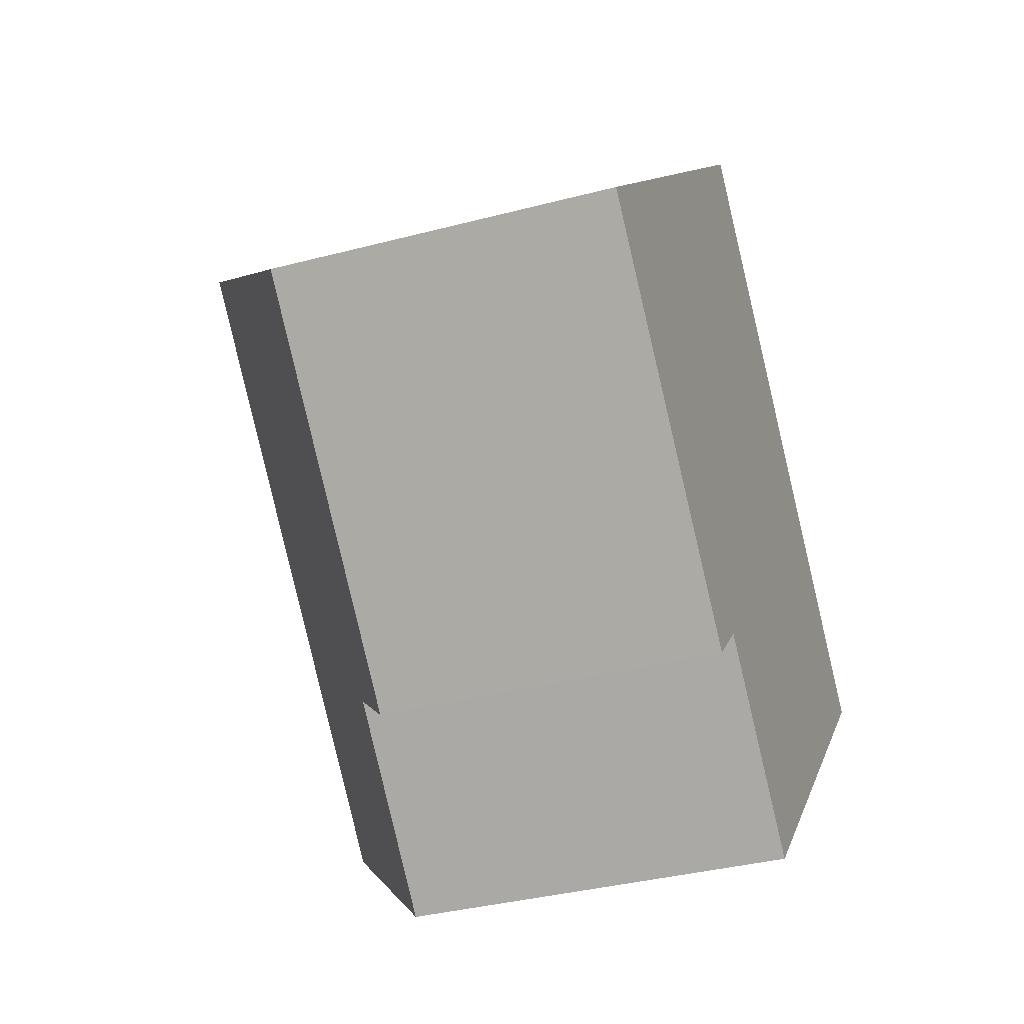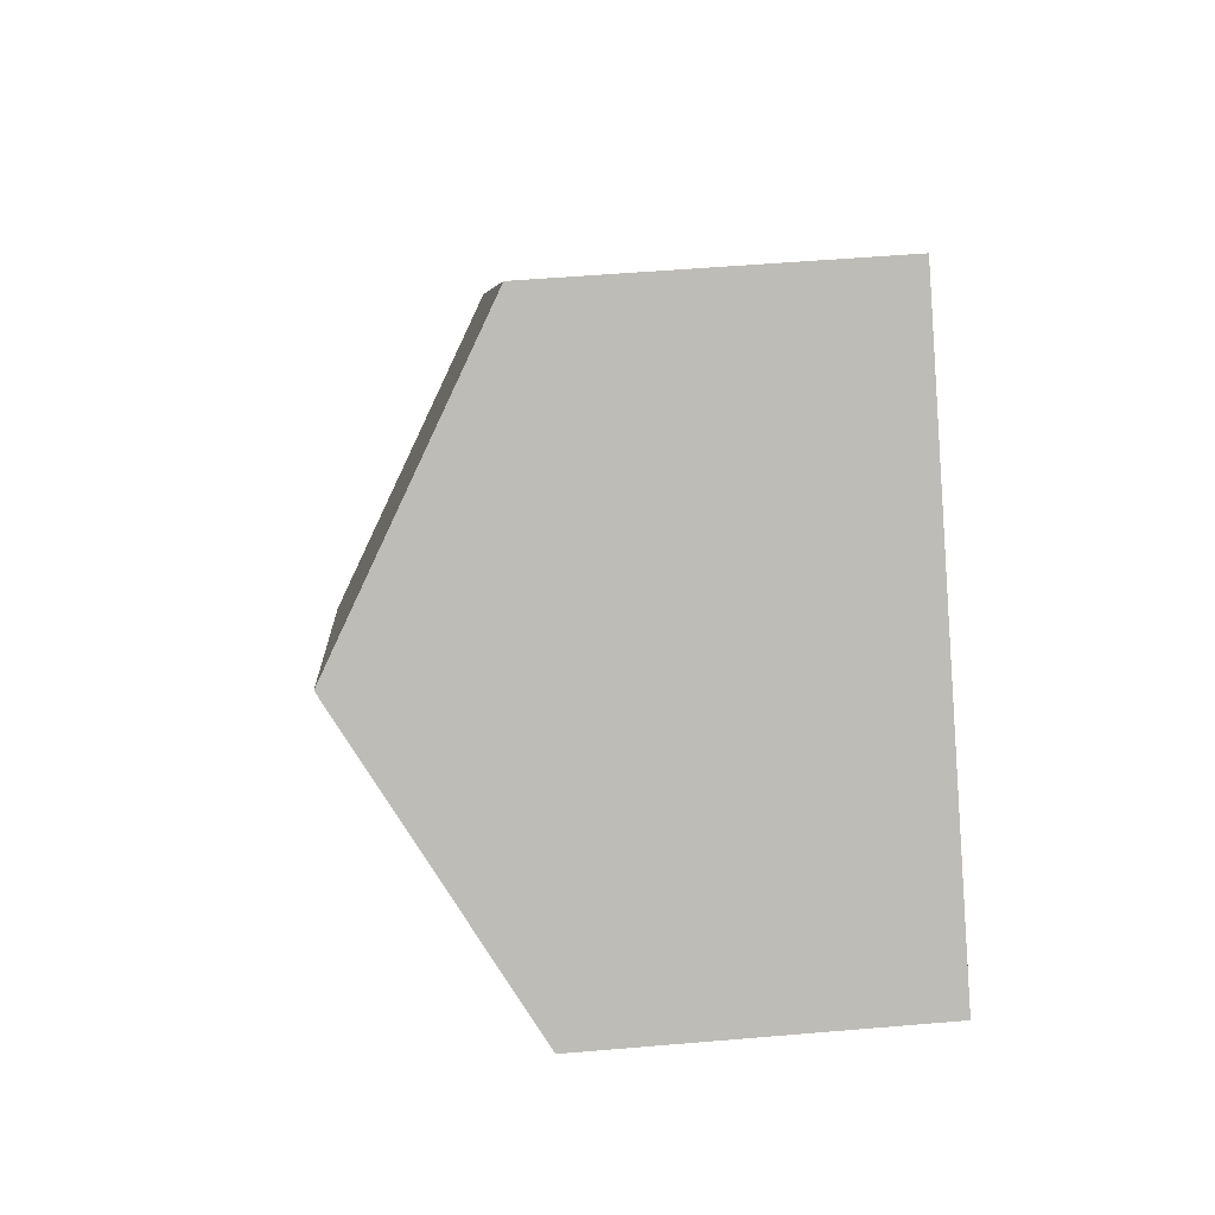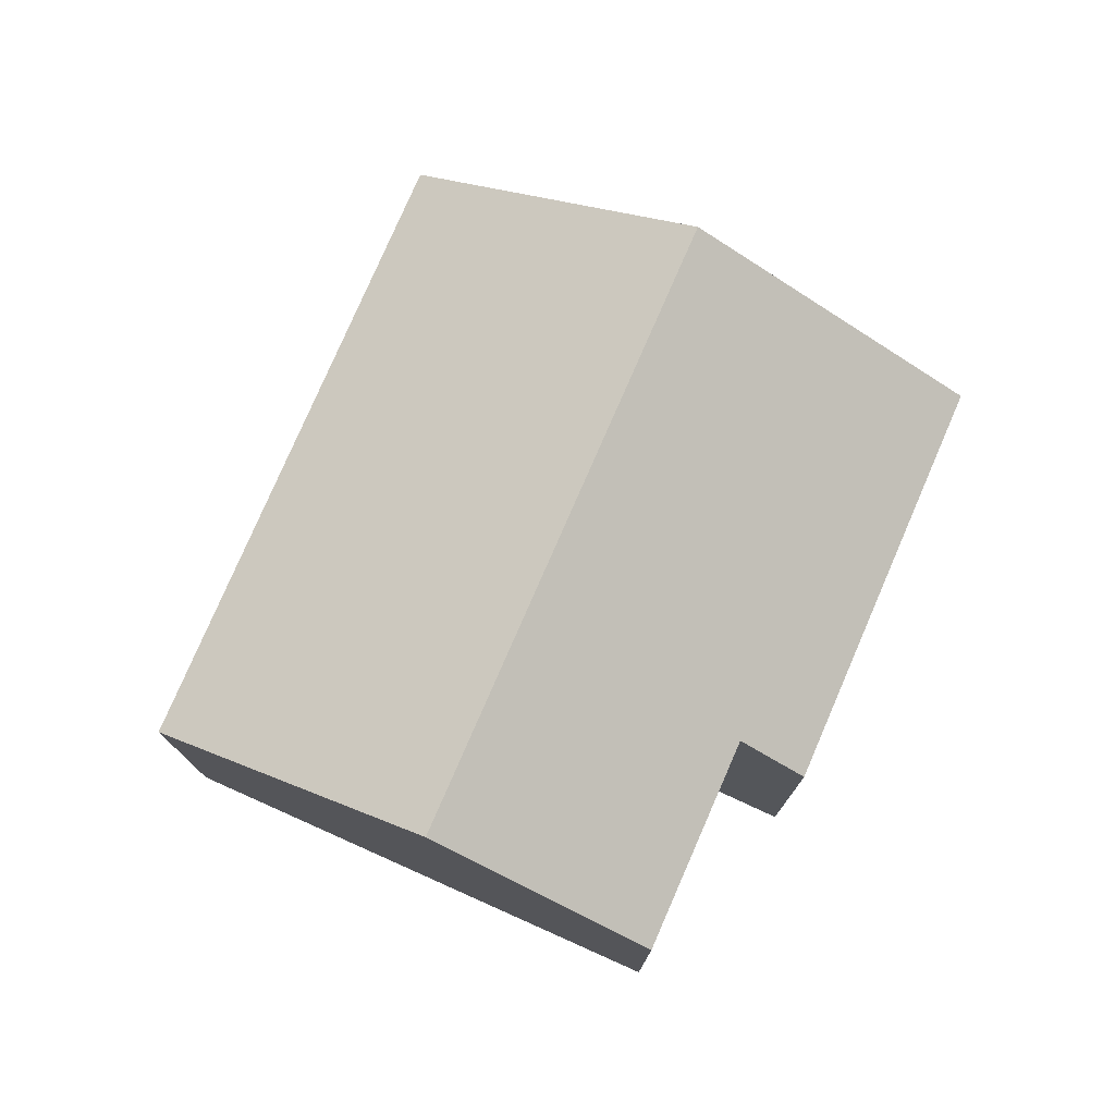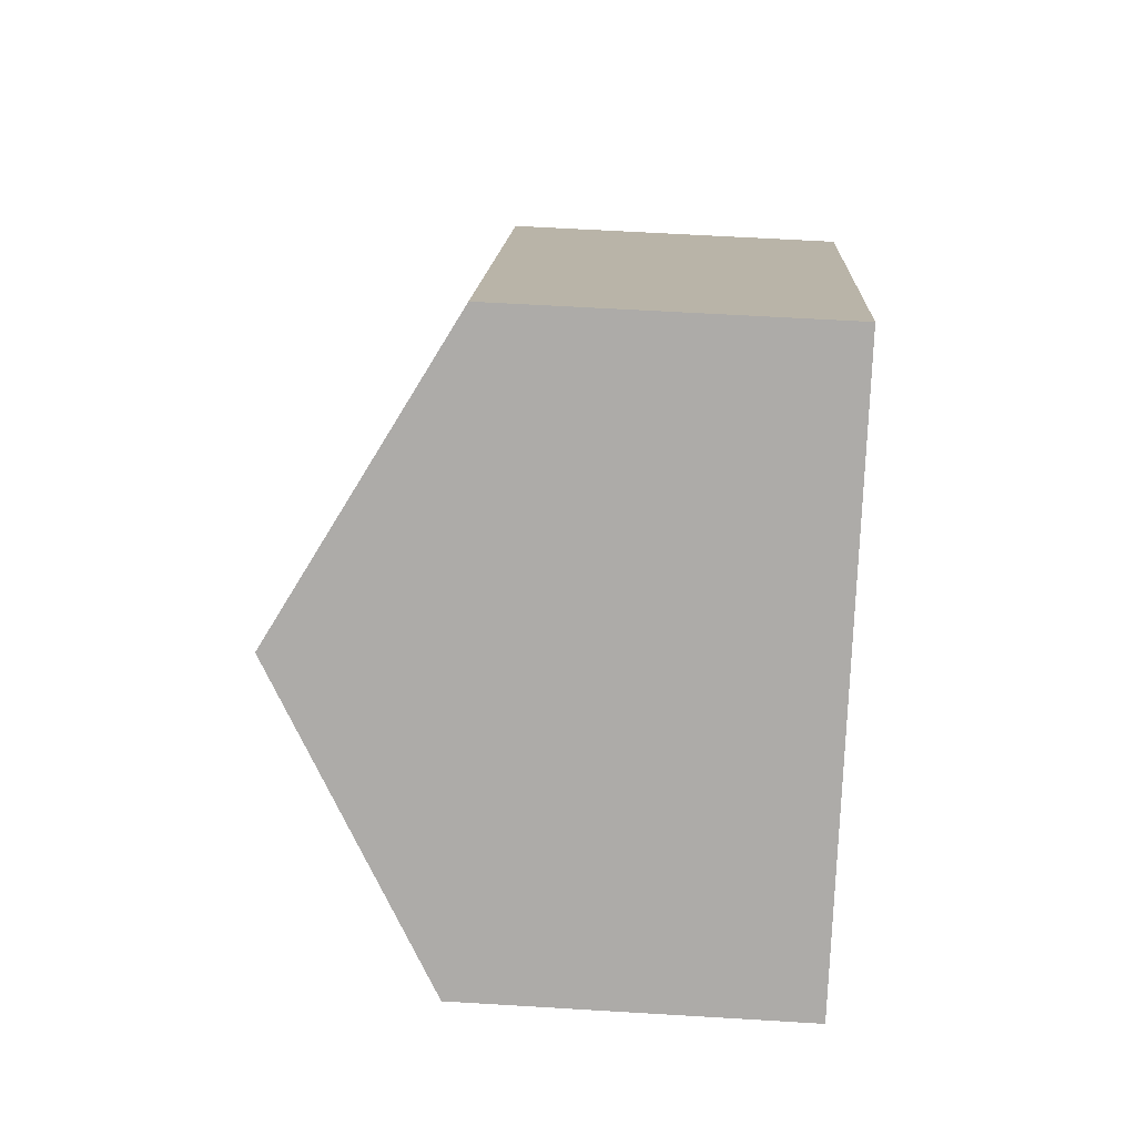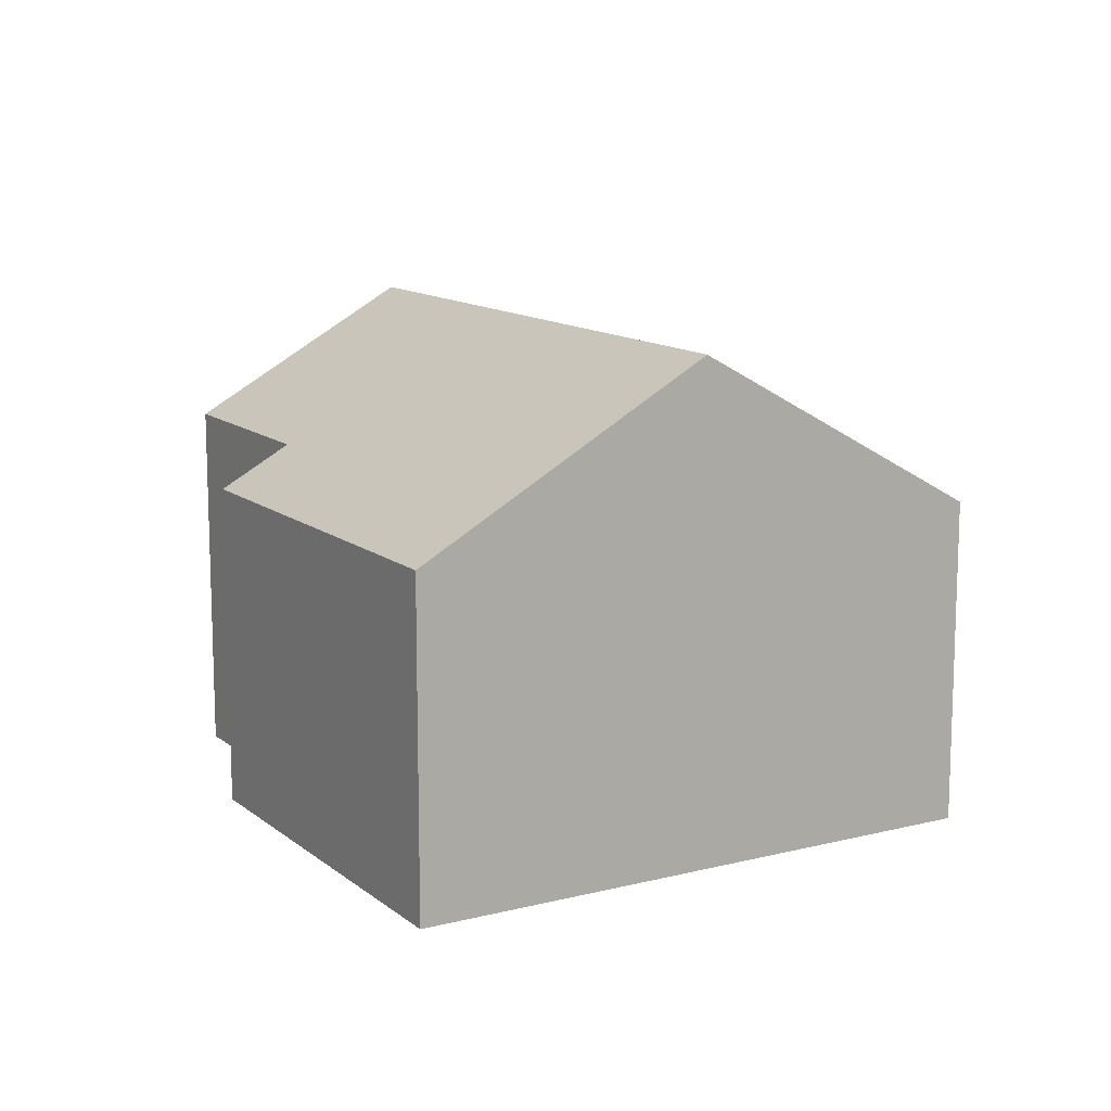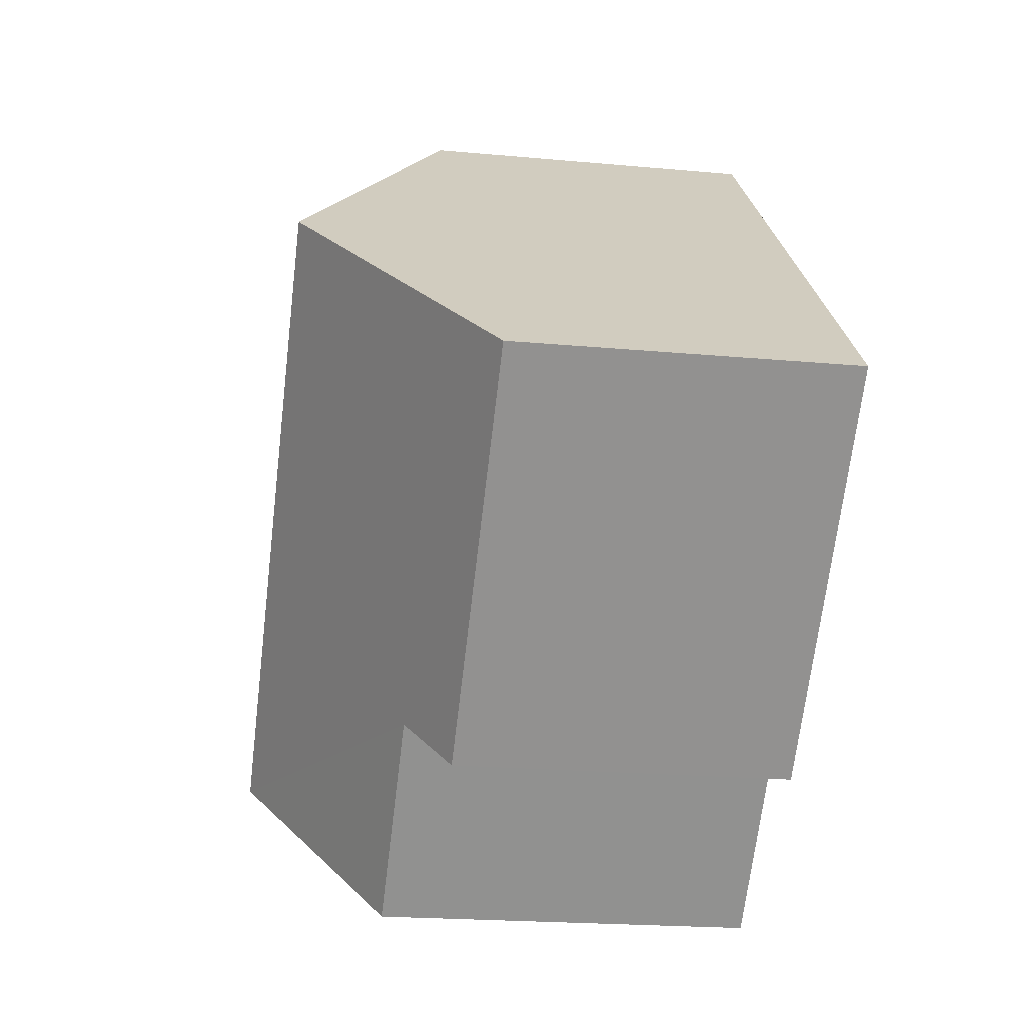
<metadata>
{"format":"obj","ext":"obj","renderer":"f3d","projection":"perspective","resolution":1024,"background":"white","views":[{"elev":-35.9,"azim":-70.9,"up":"+Z"},{"elev":51.4,"azim":-95.3,"up":"+Z"},{"elev":77.1,"azim":159.1,"up":"+Y"},{"elev":58.7,"azim":-86.4,"up":"+Z"},{"elev":12.7,"azim":-74.8,"up":"+Y"},{"elev":-20.4,"azim":-99.6,"up":"+Z"}]}
</metadata>
<code>
v  4.649 10.72 4.548
v  18.92 7.137 -0.773
v  14.33 10.72 -5.354
v  9.334 7.097 9.133
v  0 7.126 4.363e-16
v  7.499 7.975 -5.471
v  6.414 7.117 -6.579
v  10.83 7.984 -8.853
v  0 0 0
v  6.414 4.028e-16 -6.579
v  10.83 5.421e-16 -8.853
v  7.499 3.35e-16 -5.471
v  4.649 -2.785e-16 4.548
v  9.334 -5.592e-16 9.133
v  18.92 4.733e-17 -0.773
v  14.33 3.278e-16 -5.354
g defaultobject
f 1 2 3
f 2 1 4
f 5 6 7
f 6 3 8
f 3 6 1
f 1 6 5
f 7 9 5
f 9 7 10
f 11 6 8
f 6 11 12
f 9 1 5
f 1 9 4
f 4 9 13
f 4 13 14
f 4 15 2
f 15 4 14
f 15 3 2
f 3 15 8
f 8 15 16
f 8 16 11
f 12 7 6
f 7 12 10
f 10 13 9
f 13 10 14
f 14 10 12
f 14 12 11
f 14 11 16
f 14 16 15

</code>
